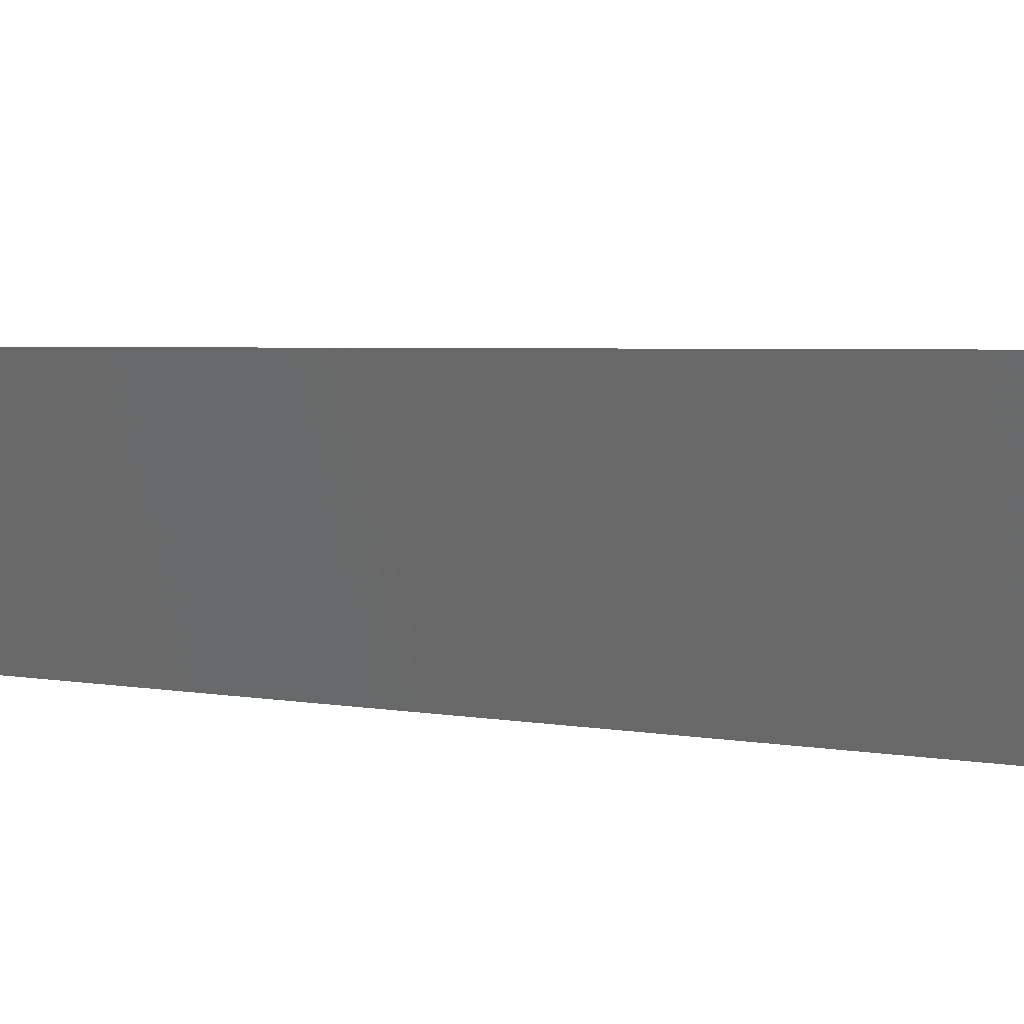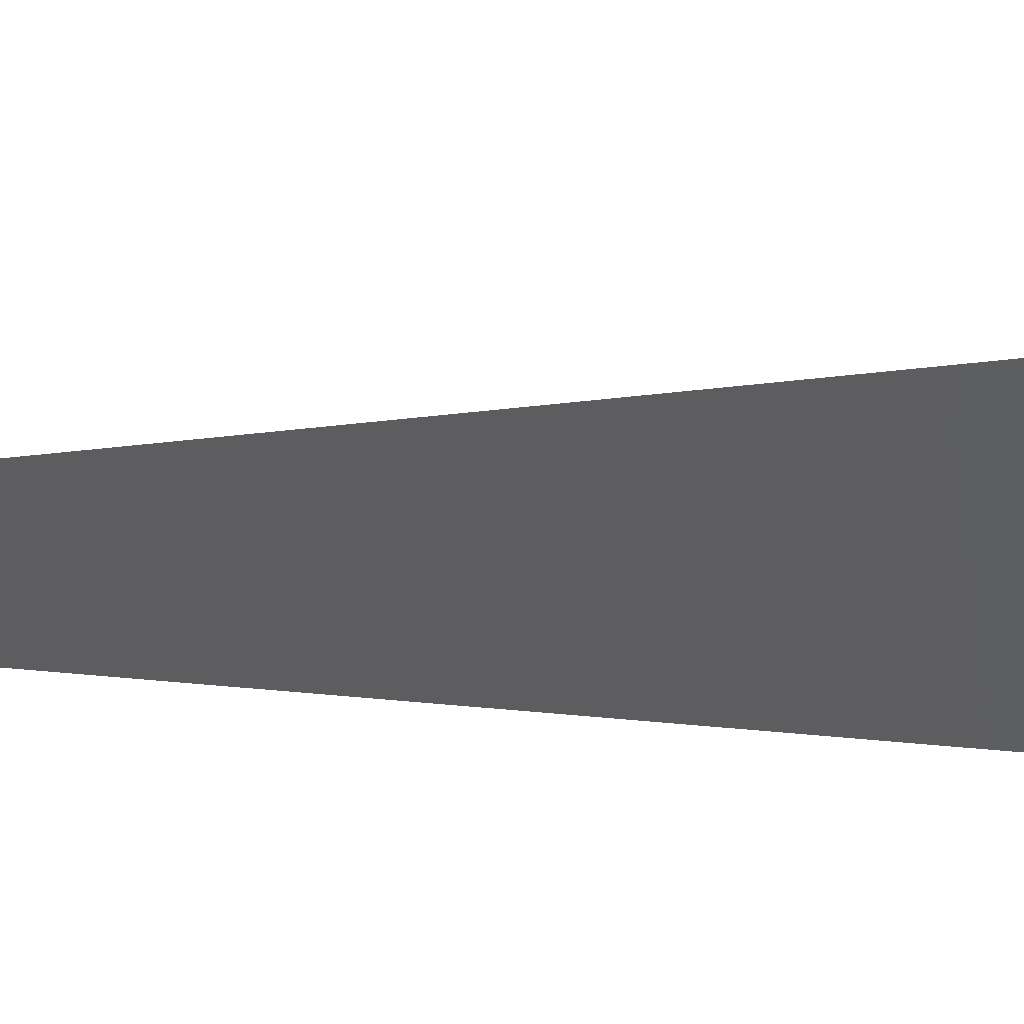
<metadata>
{"format":"stl","ext":"stl","renderer":"f3d","projection":"perspective","resolution":1024,"background":"white","views":[{"elev":-16.8,"azim":79.9,"up":"+Z"},{"elev":0.8,"azim":154.3,"up":"+Z"}]}
</metadata>
<code>
# stl→obj: 3 verts, 1 faces
v -1.13 -0.6624 2.233
v -1.083 3.341 2.427
v -1.421 3.333 2.159
f 1 2 3

</code>
